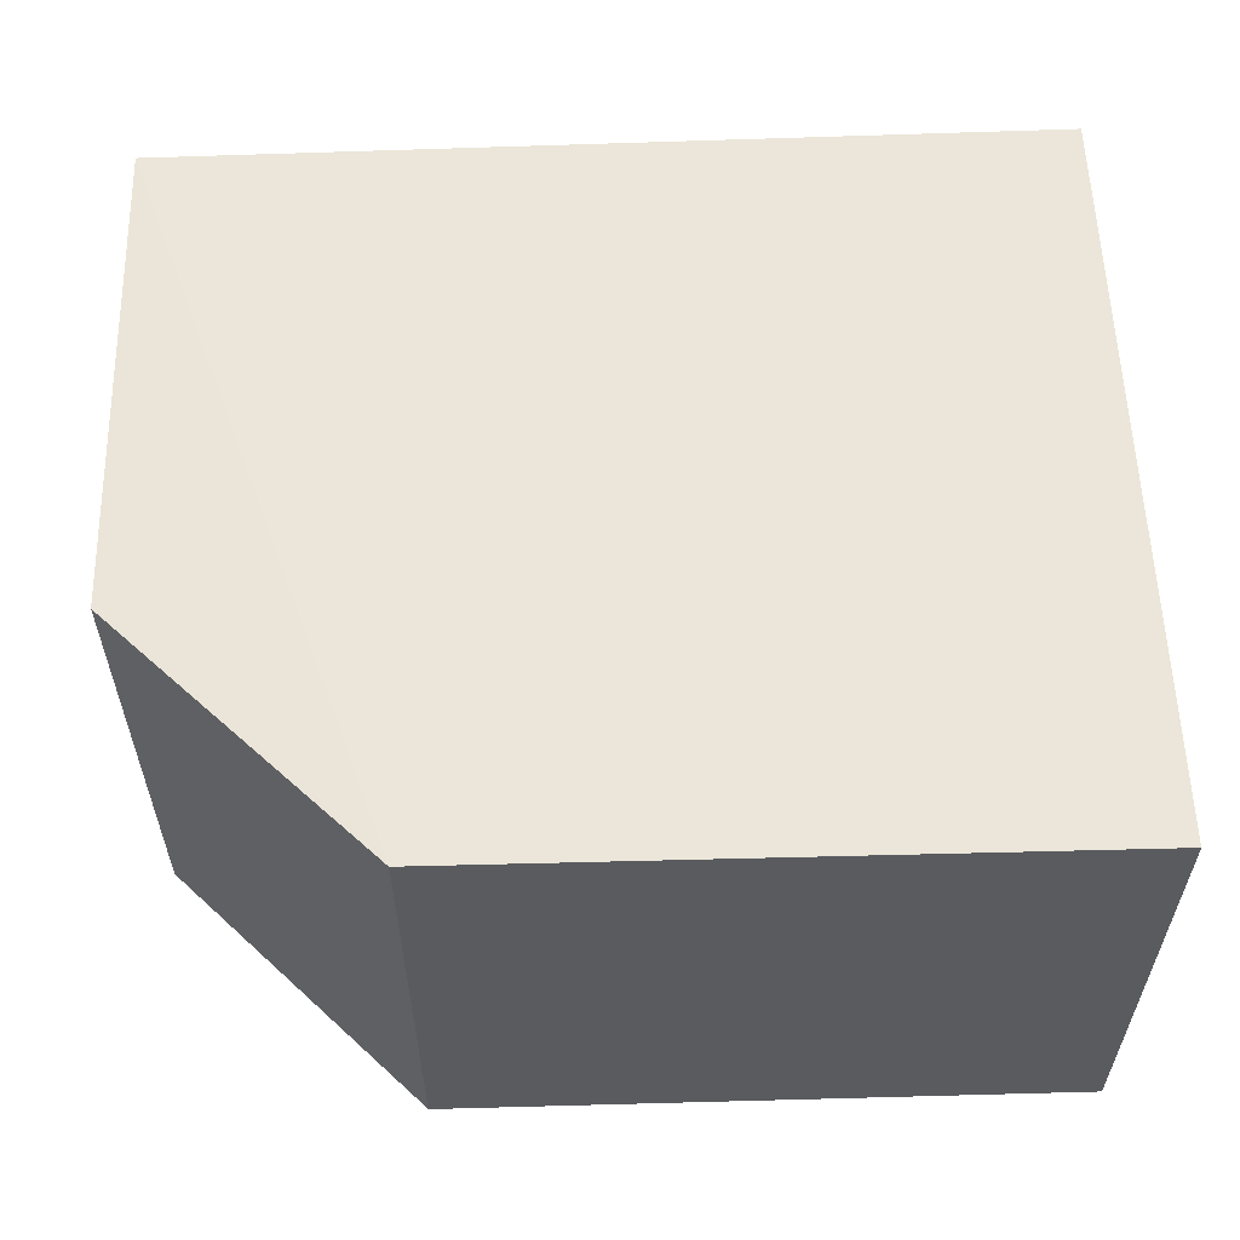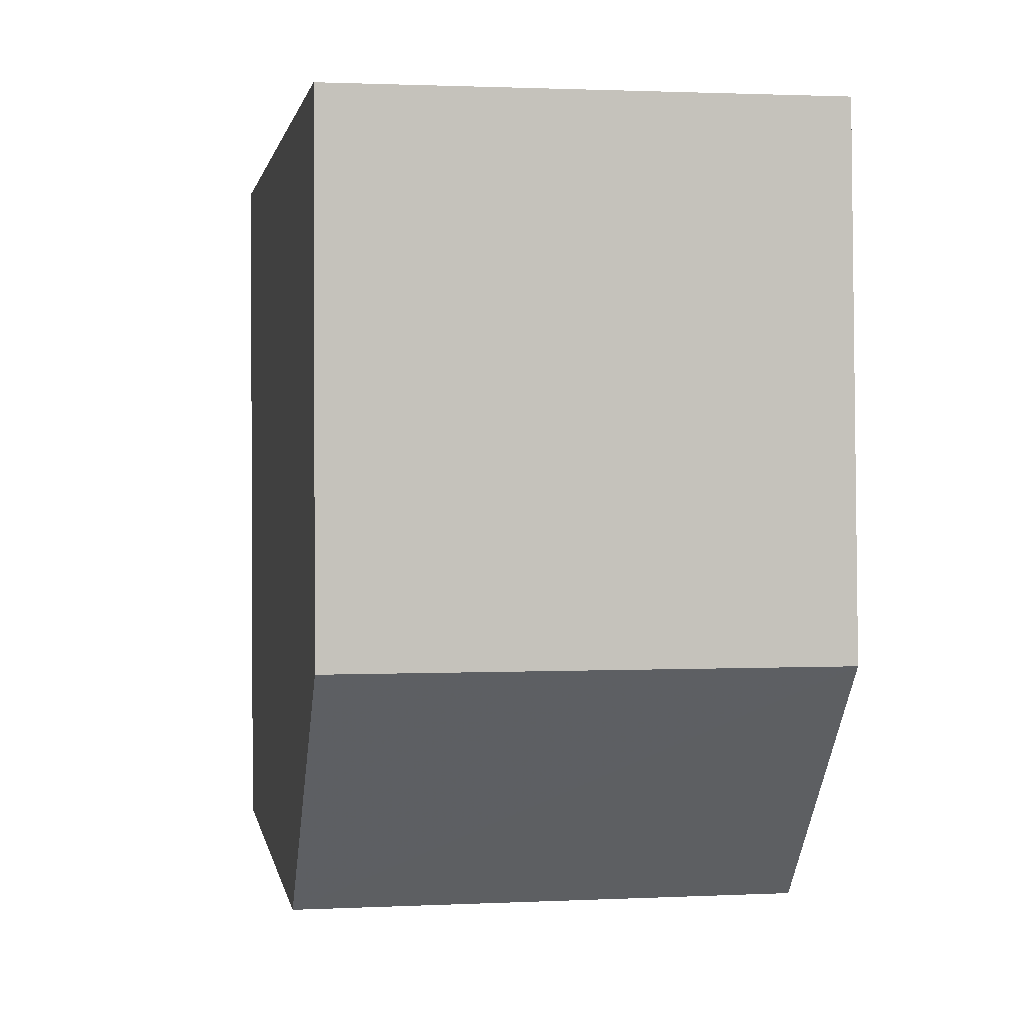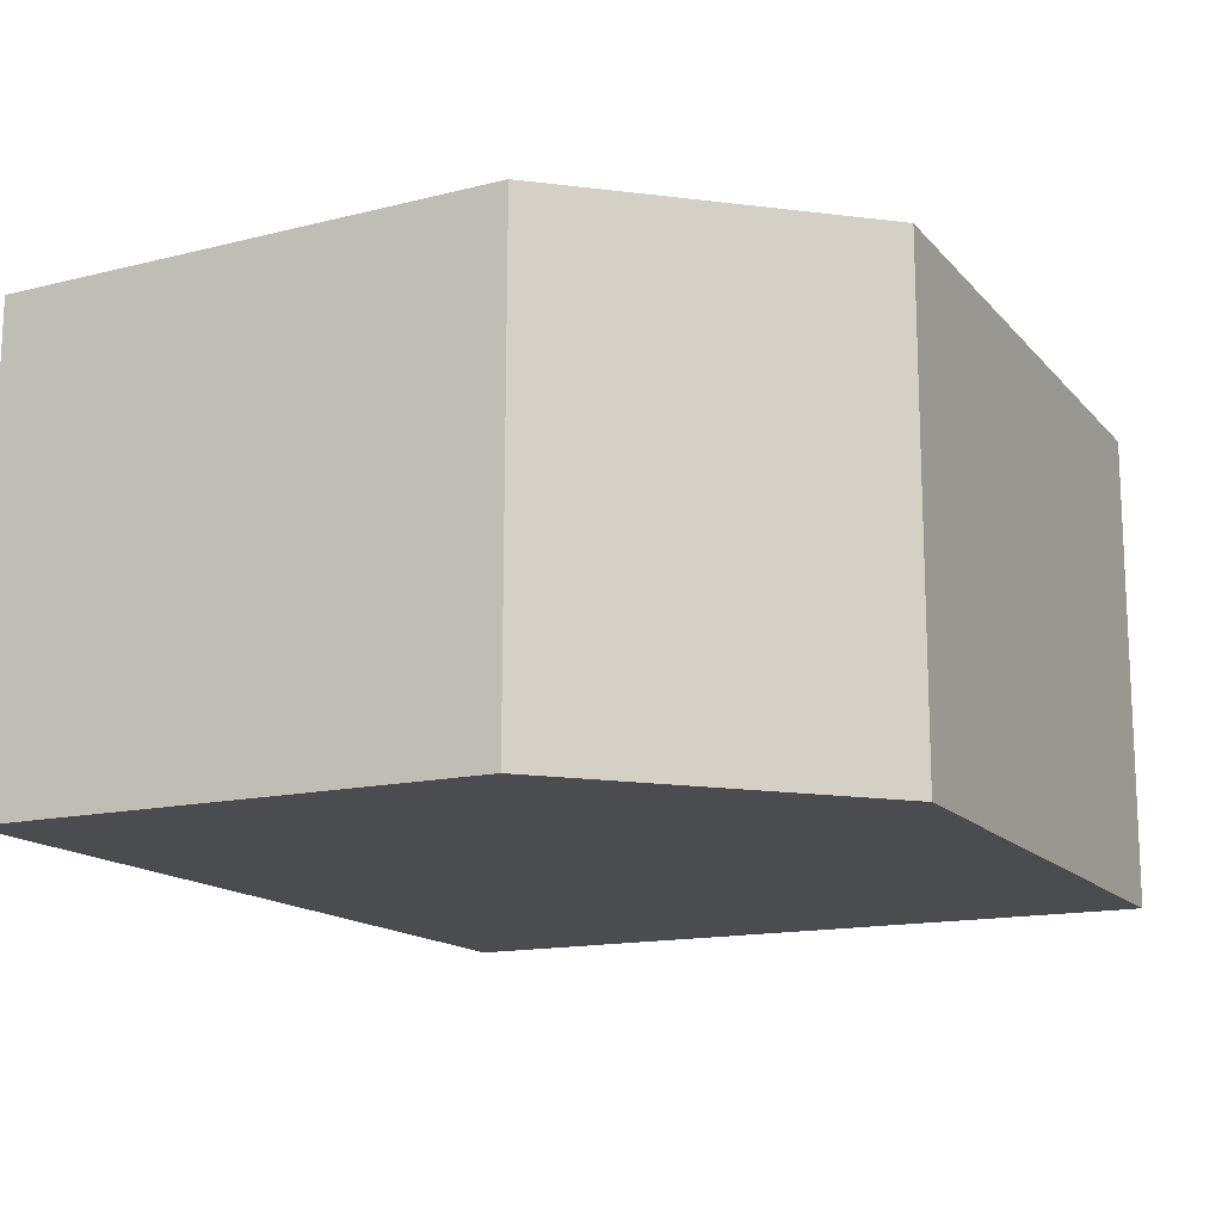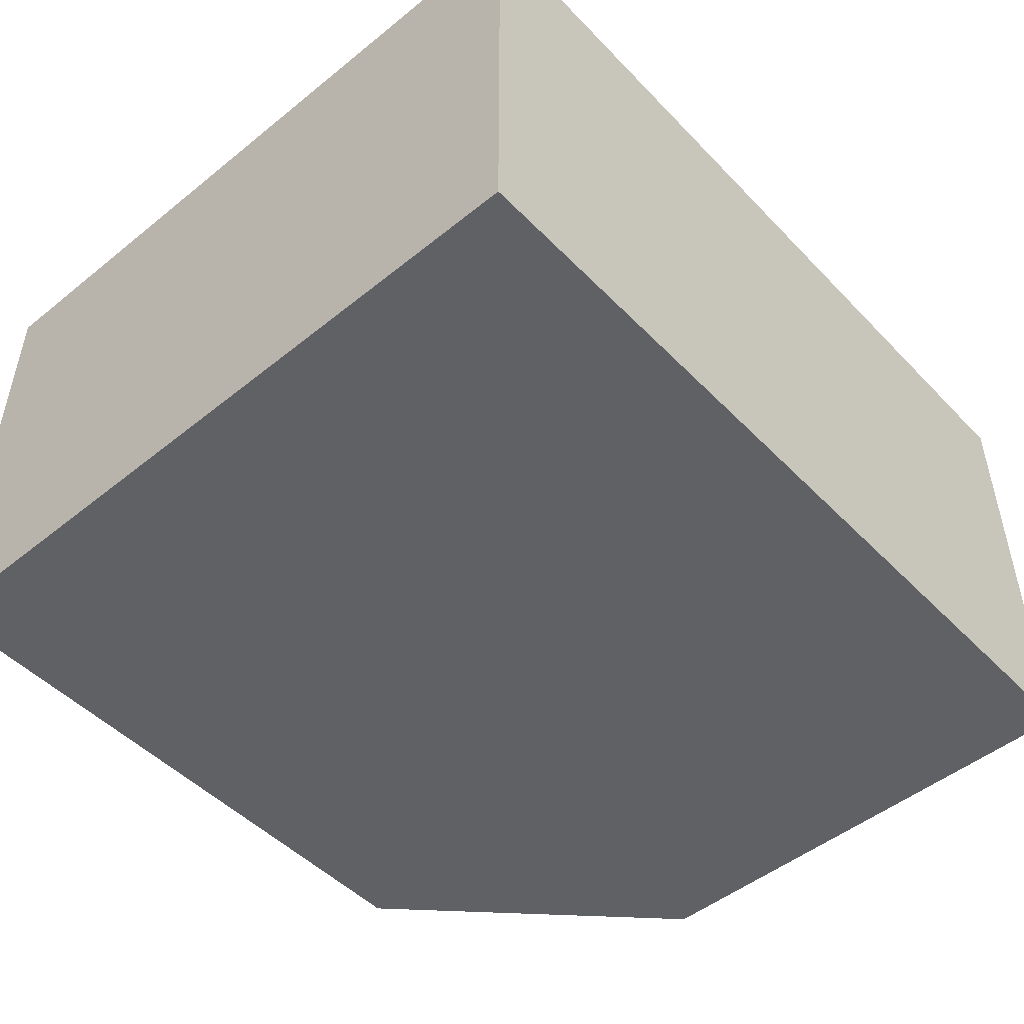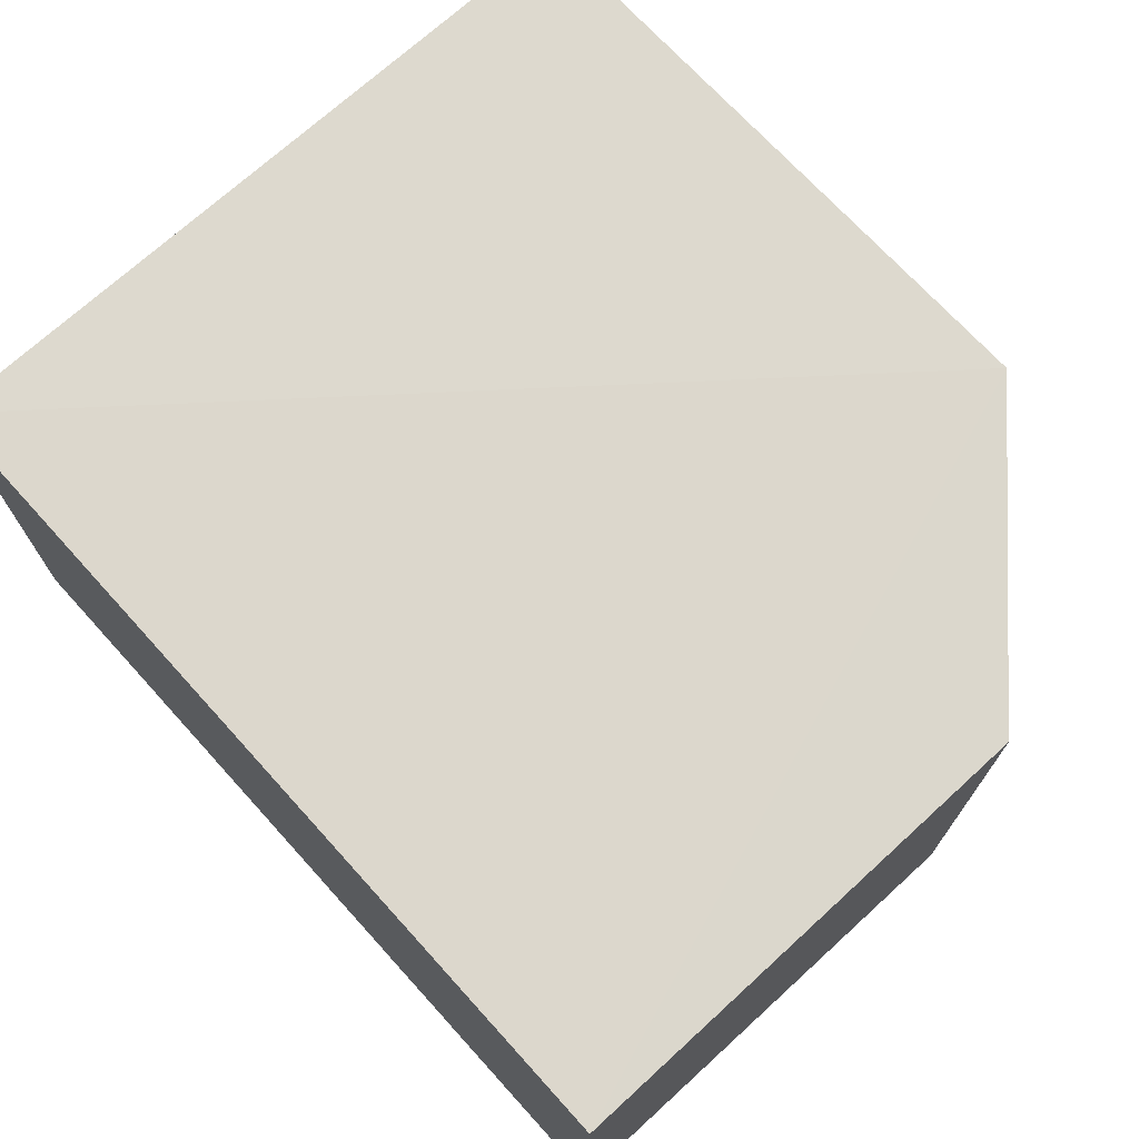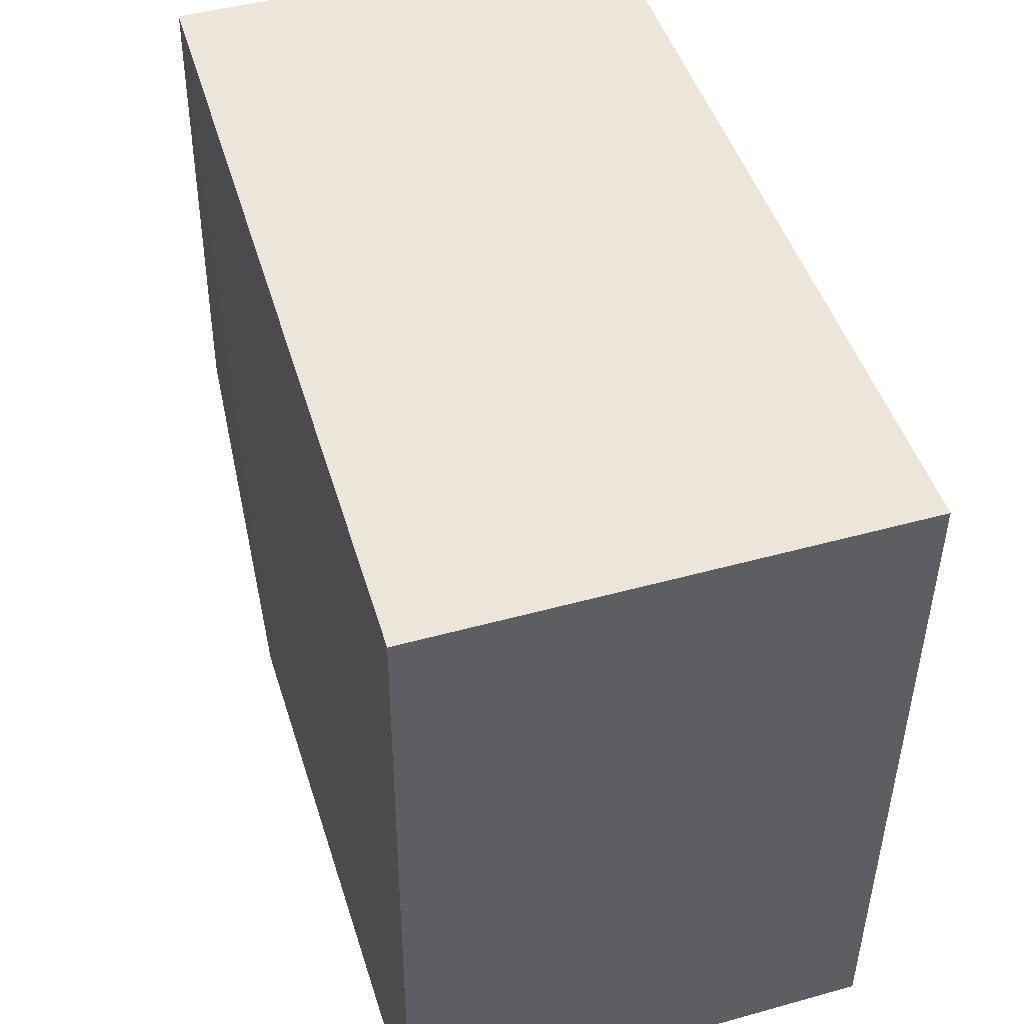
<metadata>
{"format":"obj","ext":"obj","renderer":"f3d","projection":"perspective","resolution":1024,"background":"white","views":[{"elev":57.6,"azim":178.4,"up":"+Y"},{"elev":1.6,"azim":80.1,"up":"+Z"},{"elev":-15.1,"azim":116.3,"up":"+Y"},{"elev":-49.2,"azim":-48.2,"up":"+Y"},{"elev":71.4,"azim":47.7,"up":"+Y"},{"elev":47.5,"azim":-107.2,"up":"+Z"}]}
</metadata>
<code>
v 0.02428 0.04445 0.03928
v 0.02428 0.02752 0.03927
v 0.0153 0.04519 0.01232
v -0.007169 0.04514 0.01231
v -0.007164 0.04492 0.03927
v 0.0153 0.02752 0.01233
v 0.02427 0.04476 0.02129
v -0.007146 0.02752 0.03927
v 0.02428 0.02752 0.02131
v -0.007146 0.02752 0.01233
f 5 1 3
f 5 3 4
f 6 4 3
f 7 3 1
f 7 6 3
f 8 2 1
f 8 1 5
f 8 6 2
f 8 5 4
f 9 7 1
f 9 1 2
f 9 2 6
f 9 6 7
f 10 8 4
f 10 4 6
f 10 6 8

</code>
